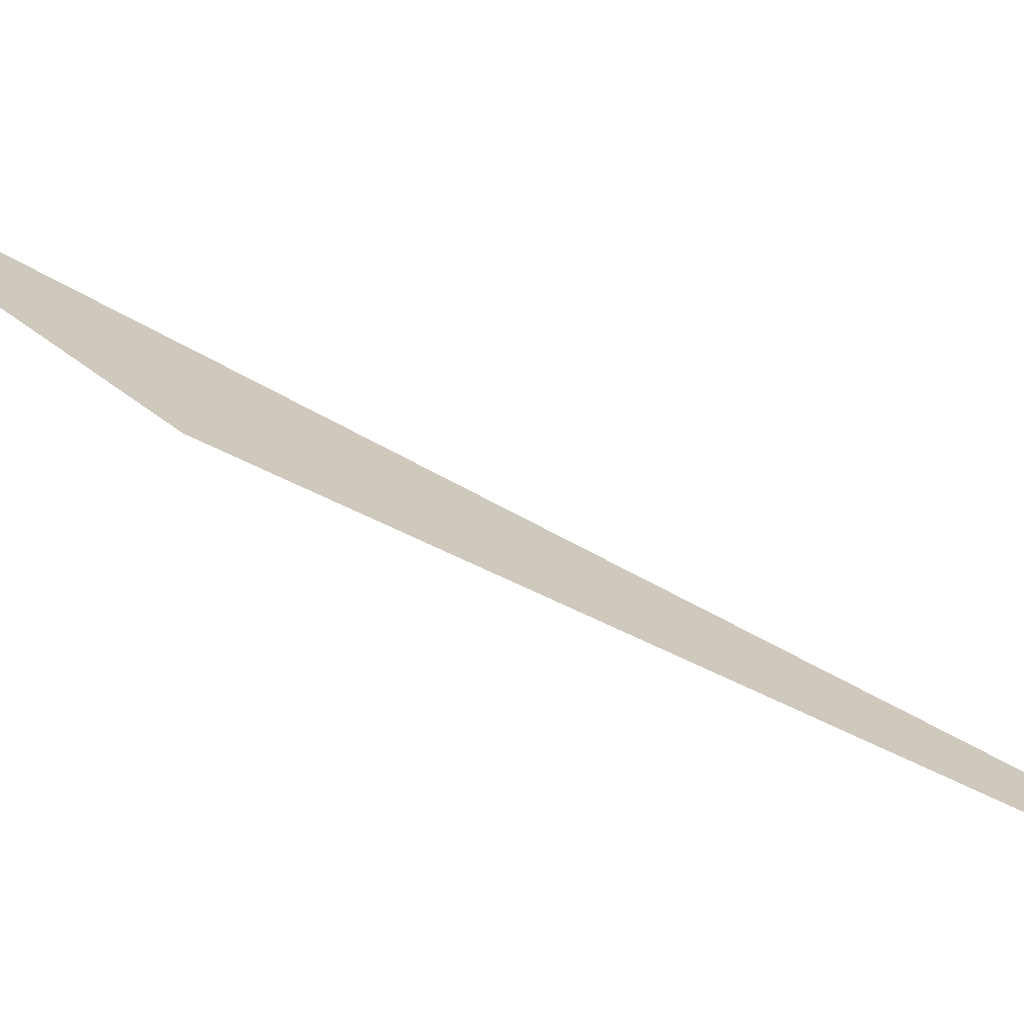
<metadata>
{"format":"obj","ext":"obj","renderer":"f3d","projection":"perspective","resolution":1024,"background":"white","views":[{"elev":22.3,"azim":-49.2,"up":"+Z"}]}
</metadata>
<code>
o #ID191
v 0.04812 0.5474 0.07855
v 0.05427 0.5753 0.07855
v 0.05067 0.5648 0.07855
v 0.05067 0.5648 0.07855
v 0.05427 0.5753 0.07855
v 0.04812 0.5474 0.07855
f 1 2 3
f 4 5 6

</code>
